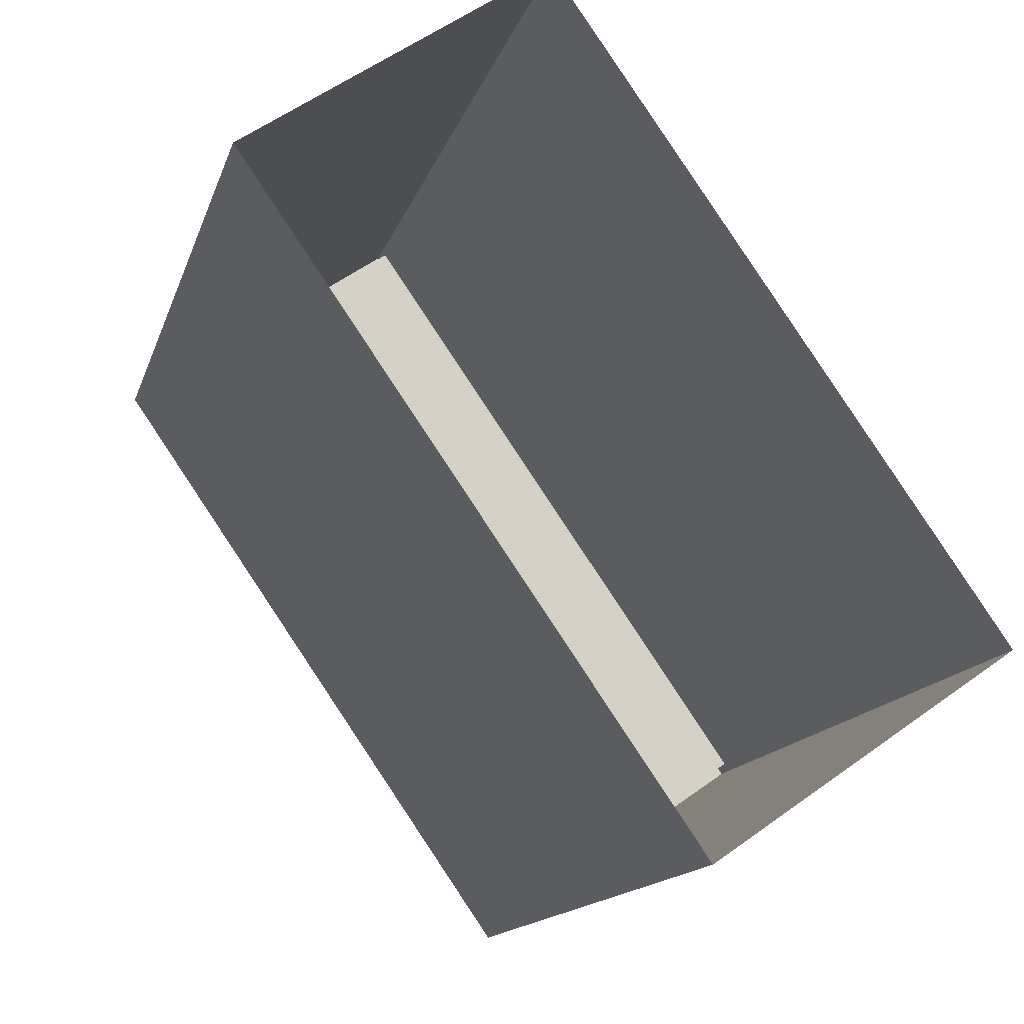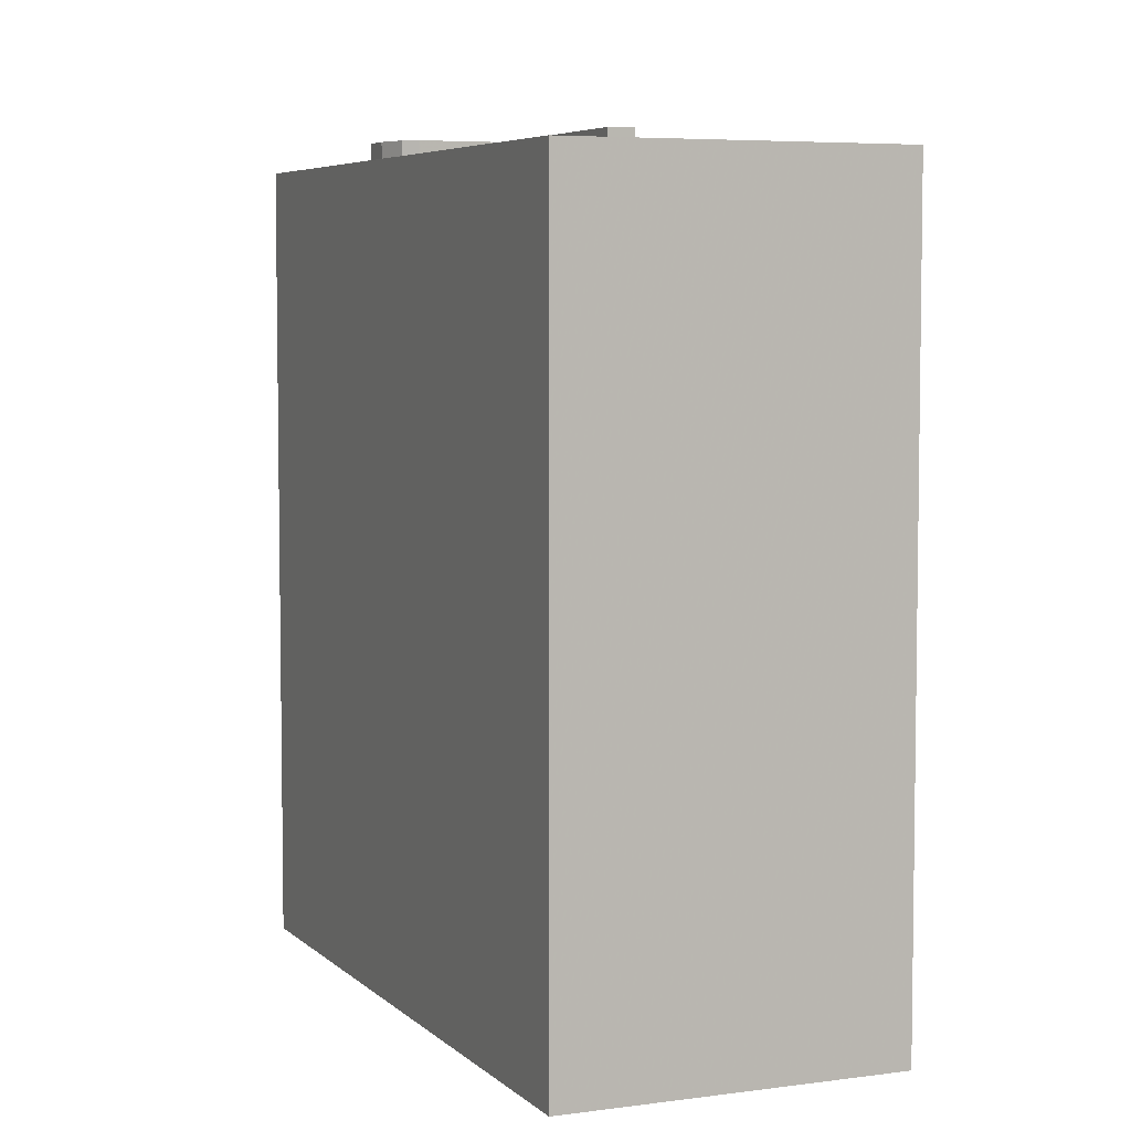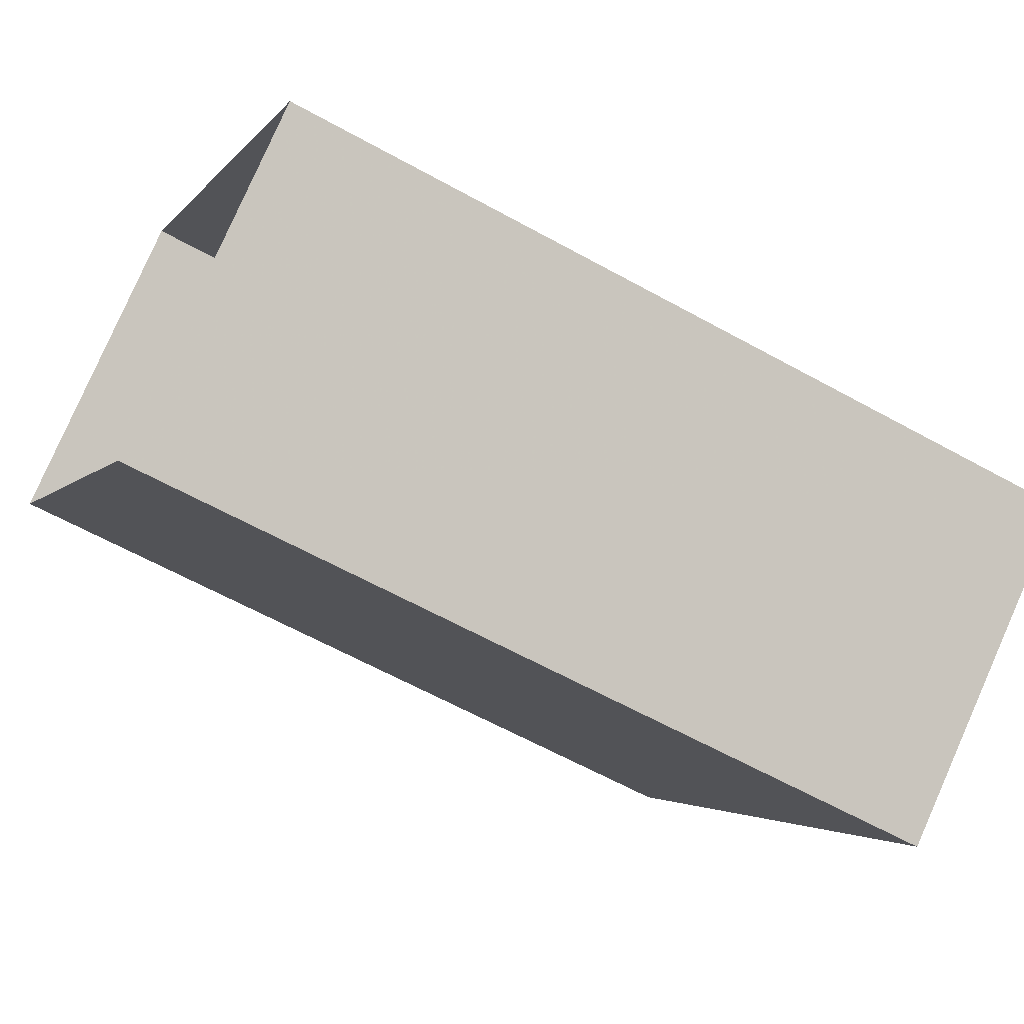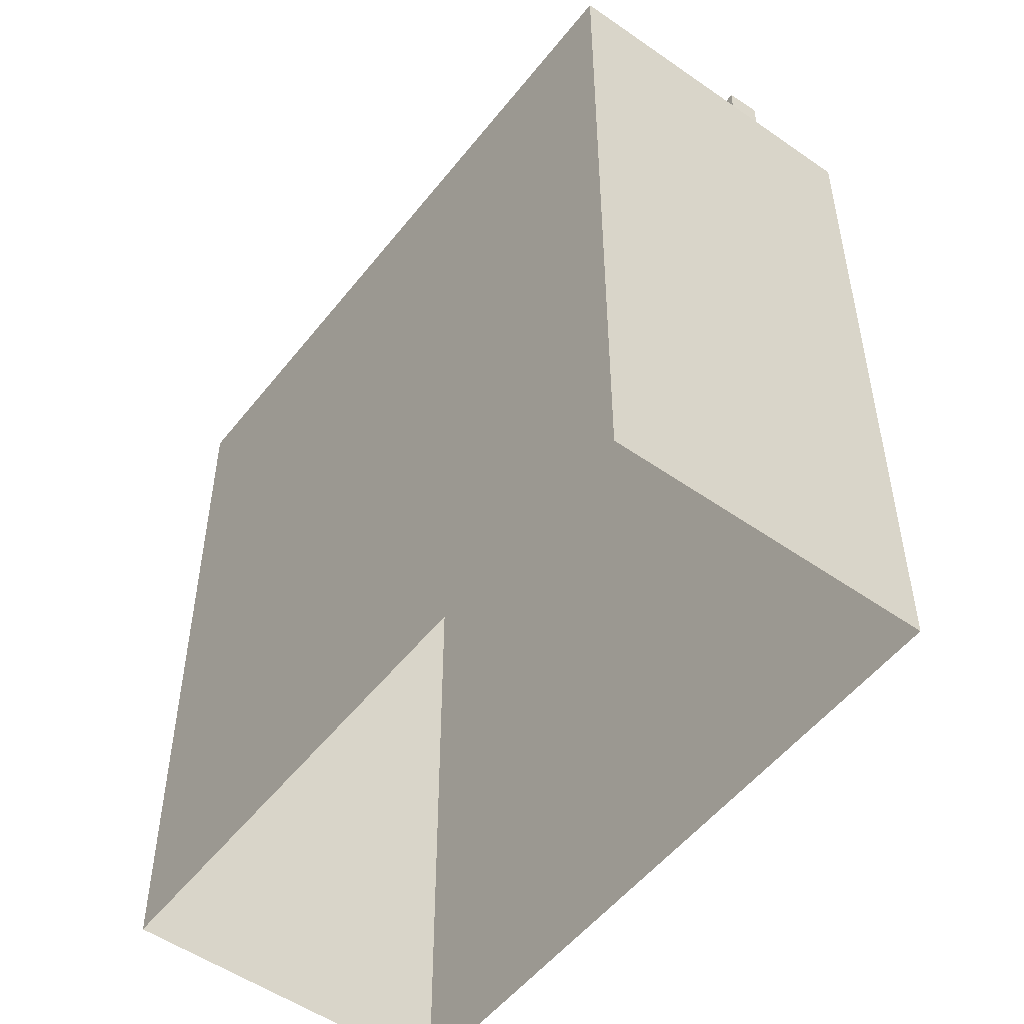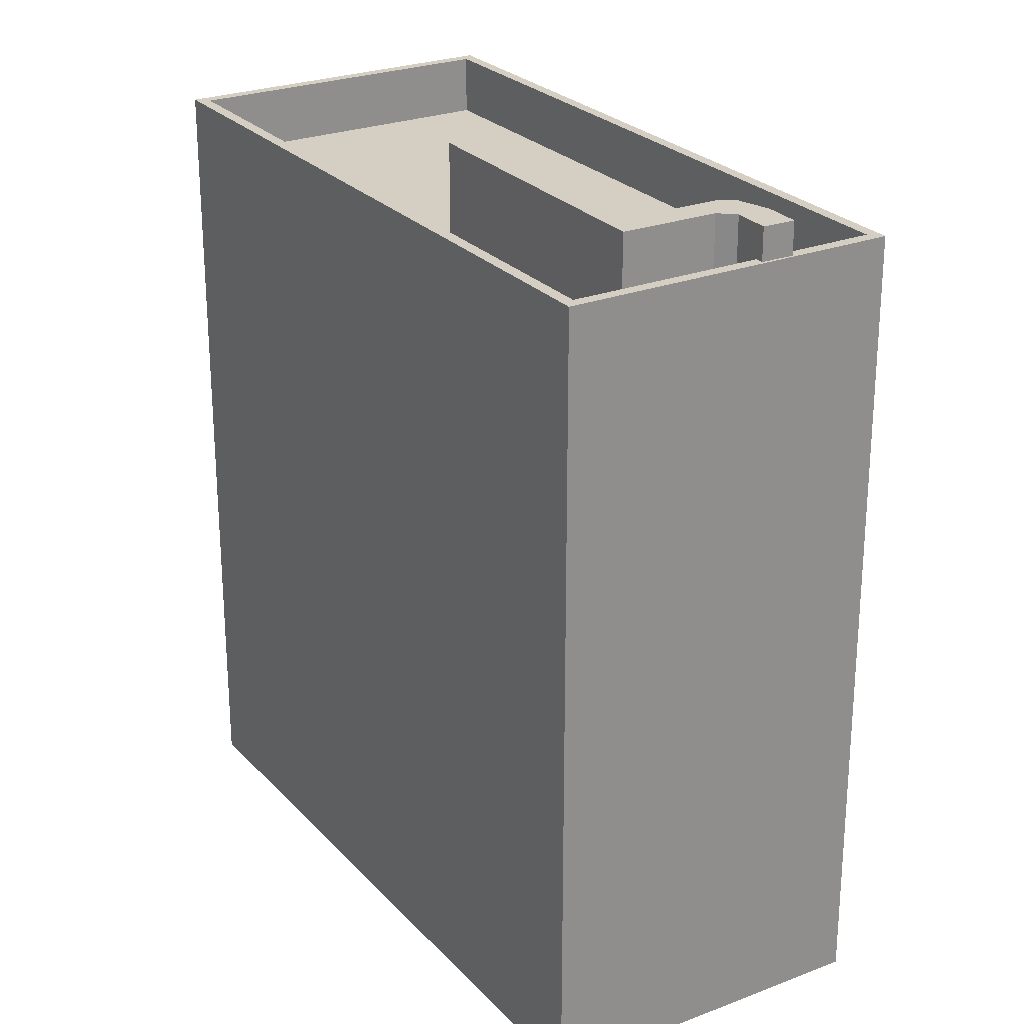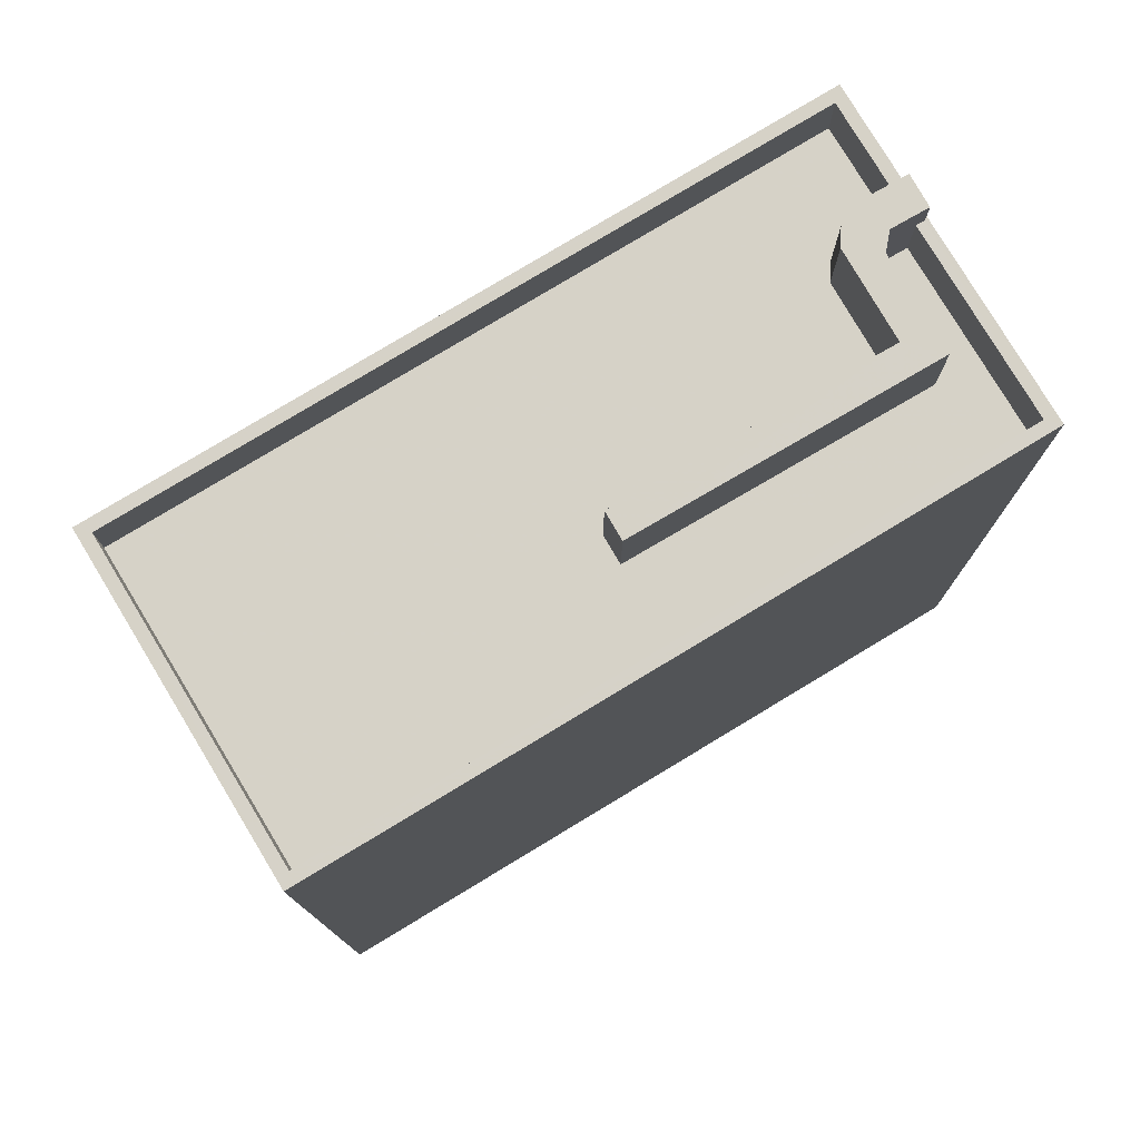
<metadata>
{"format":"obj","ext":"obj","renderer":"f3d","projection":"perspective","resolution":1024,"background":"white","views":[{"elev":-13.9,"azim":165.9,"up":"+Y"},{"elev":5.6,"azim":-57.9,"up":"+Z"},{"elev":-61.6,"azim":-119.5,"up":"+Y"},{"elev":-52.3,"azim":108.2,"up":"+Z"},{"elev":25.5,"azim":113.4,"up":"+Z"},{"elev":78.5,"azim":24.1,"up":"+Z"}]}
</metadata>
<code>
v 1.26e+04 -1.553e+04 22.29
v 1.259e+04 -1.554e+04 22.29
v 1.259e+04 -1.554e+04 22.29
v 1.26e+04 -1.553e+04 22.29
v 1.26e+04 -1.553e+04 36.32
v 1.26e+04 -1.553e+04 36.32
v 1.26e+04 -1.553e+04 36.32
v 1.26e+04 -1.553e+04 36.32
v 1.26e+04 -1.553e+04 36.32
v 1.26e+04 -1.553e+04 36.32
v 1.26e+04 -1.553e+04 36.32
v 1.26e+04 -1.553e+04 36.32
v 1.26e+04 -1.553e+04 36.31
v 1.26e+04 -1.553e+04 36.32
v 1.26e+04 -1.553e+04 36.32
v 1.26e+04 -1.553e+04 34.76
v 1.26e+04 -1.553e+04 34.76
v 1.26e+04 -1.553e+04 34.76
v 1.26e+04 -1.553e+04 34.76
v 1.26e+04 -1.553e+04 34.76
v 1.26e+04 -1.553e+04 34.76
v 1.259e+04 -1.554e+04 34.76
v 1.26e+04 -1.553e+04 34.76
v 1.26e+04 -1.553e+04 34.76
v 1.26e+04 -1.553e+04 34.76
v 1.259e+04 -1.554e+04 34.76
v 1.26e+04 -1.553e+04 34.76
v 1.26e+04 -1.553e+04 34.76
v 1.26e+04 -1.553e+04 34.76
v 1.26e+04 -1.553e+04 34.76
v 1.259e+04 -1.554e+04 35.76
v 1.259e+04 -1.554e+04 35.76
v 1.259e+04 -1.554e+04 35.76
v 1.259e+04 -1.554e+04 35.76
v 1.26e+04 -1.553e+04 35.76
v 1.26e+04 -1.553e+04 35.76
v 1.26e+04 -1.553e+04 35.76
v 1.26e+04 -1.553e+04 35.76
v 1.26e+04 -1.553e+04 35.76
v 1.26e+04 -1.553e+04 35.76
v 1.26e+04 -1.553e+04 35.76
v 1.26e+04 -1.553e+04 35.76
f 1 2 3
f 1 4 2
f 5 6 7
f 8 6 9
f 10 7 11
f 12 13 14
f 10 11 12
f 12 14 15
f 10 12 15
f 5 7 10
f 9 6 5
f 16 17 18
f 19 20 21
f 18 22 23
f 24 25 19
f 26 21 27
f 23 22 26
f 16 18 28
f 29 28 23
f 30 29 23
f 25 20 19
f 27 21 20
f 23 26 27
f 28 18 23
f 31 32 33
f 32 34 33
f 35 36 37
f 35 38 39
f 36 34 32
f 39 38 40
f 41 36 32
f 42 37 41
f 35 37 38
f 37 36 41
f 35 31 33
f 35 39 31
f 30 12 11
f 29 30 11
f 7 29 11
f 7 28 29
f 16 28 7
f 6 16 7
f 17 16 42
f 37 42 8
f 8 42 6
f 42 16 6
f 38 8 9
f 38 37 8
f 24 40 5
f 5 40 9
f 24 19 40
f 9 40 38
f 10 24 5
f 10 25 24
f 20 25 10
f 15 20 10
f 14 20 15
f 14 27 20
f 13 27 14
f 13 23 27
f 30 23 13
f 12 30 13
f 32 26 22
f 32 31 26
f 18 32 22
f 18 41 32
f 21 39 40
f 19 21 40
f 17 41 18
f 17 42 41
f 31 39 21
f 26 31 21
f 34 1 3
f 34 36 1
f 36 35 4
f 1 36 4
f 4 33 2
f 4 35 33
f 34 3 2
f 33 34 2

</code>
